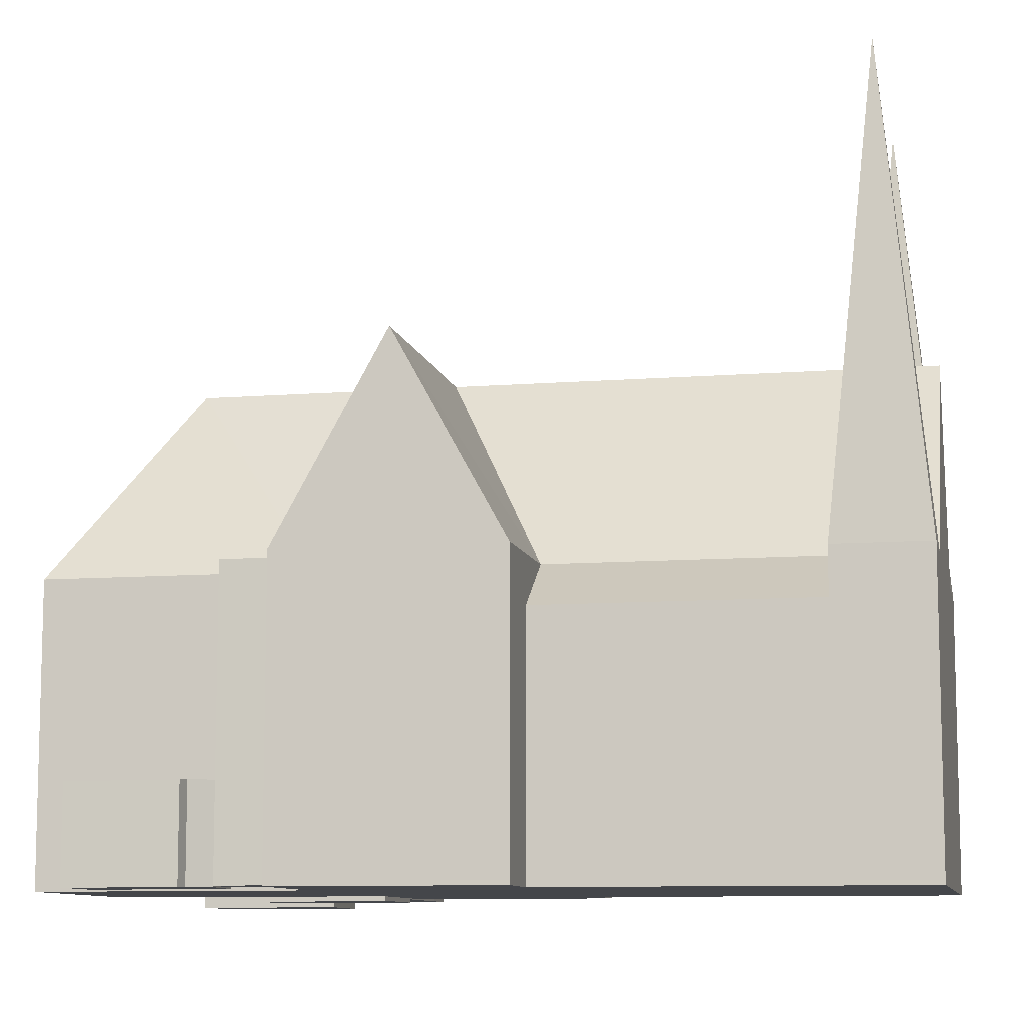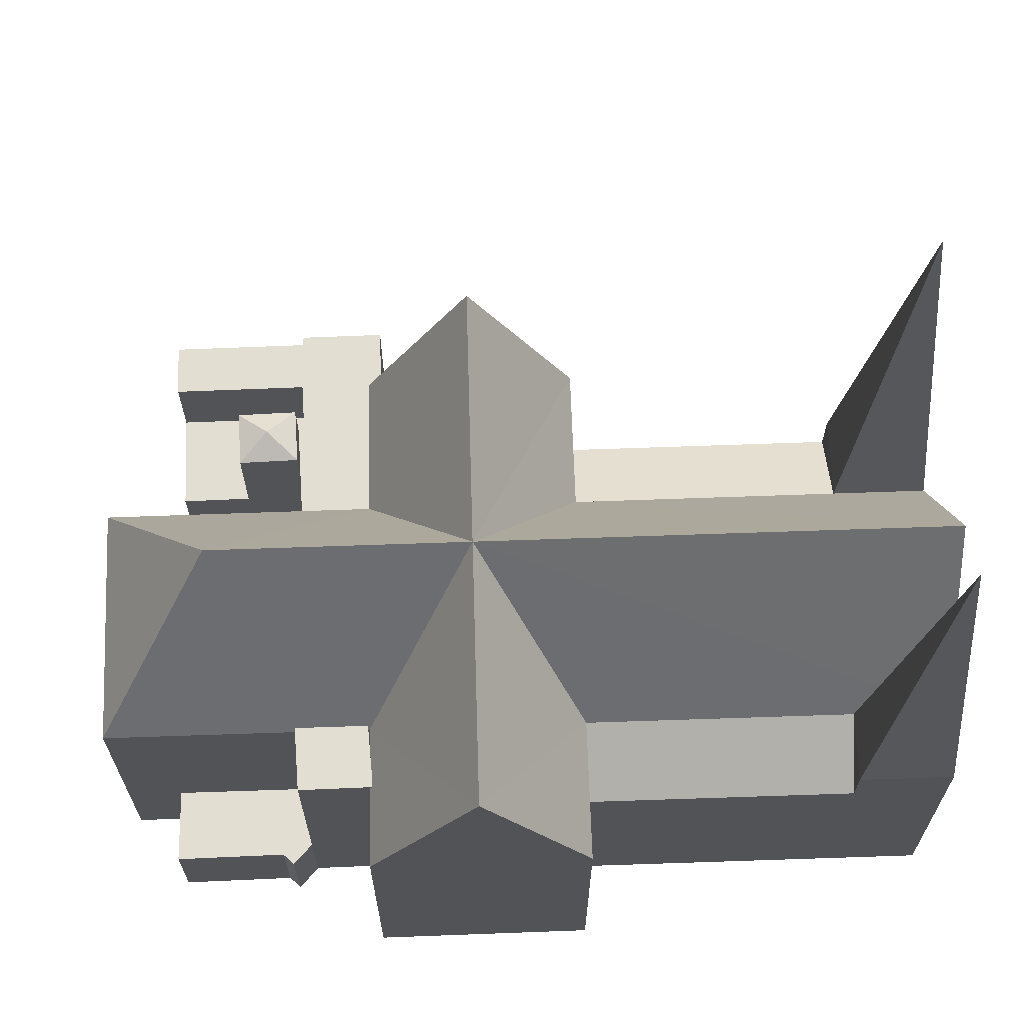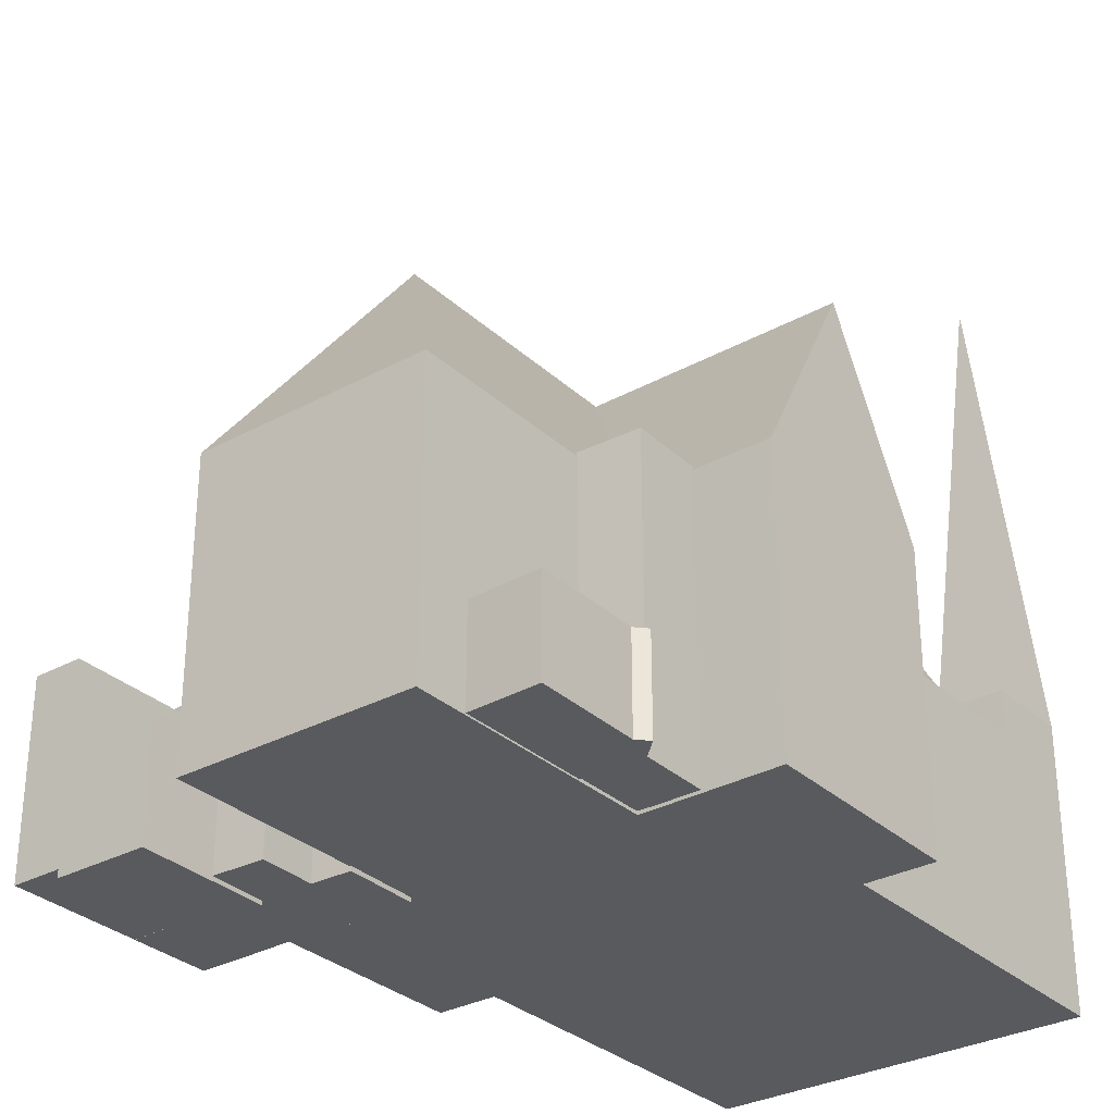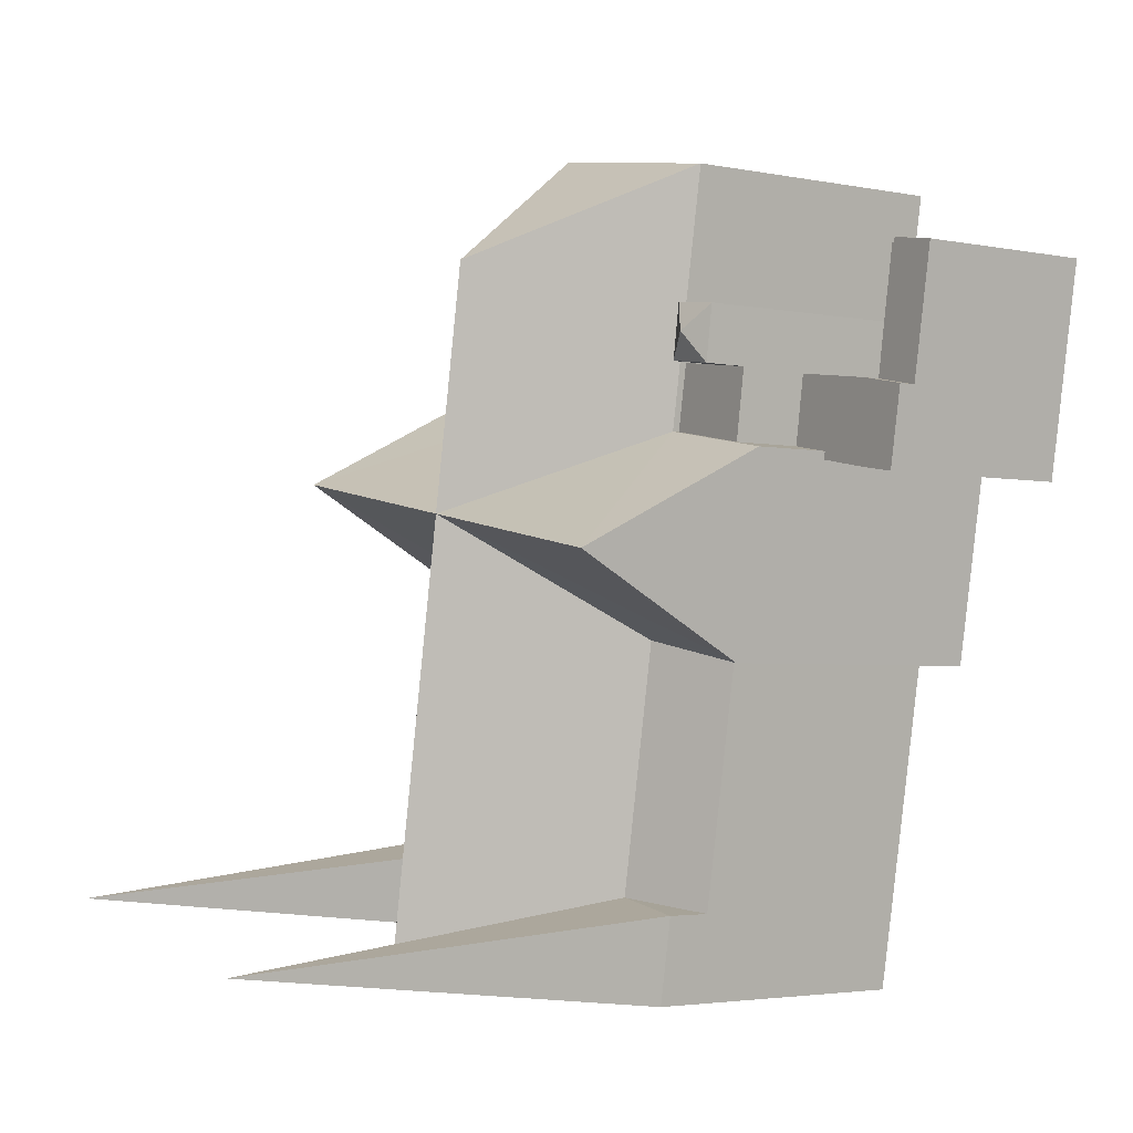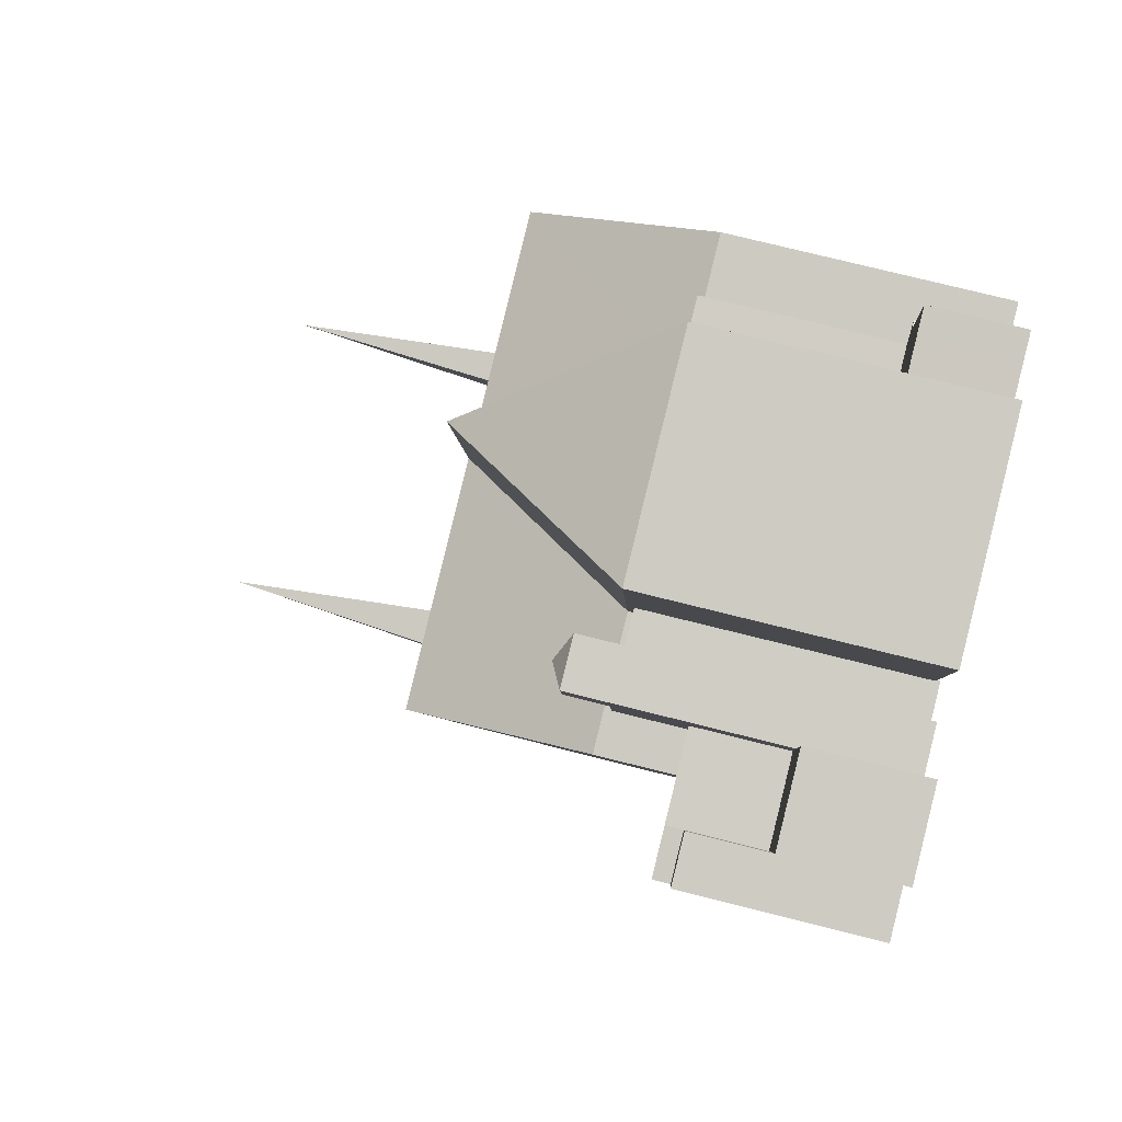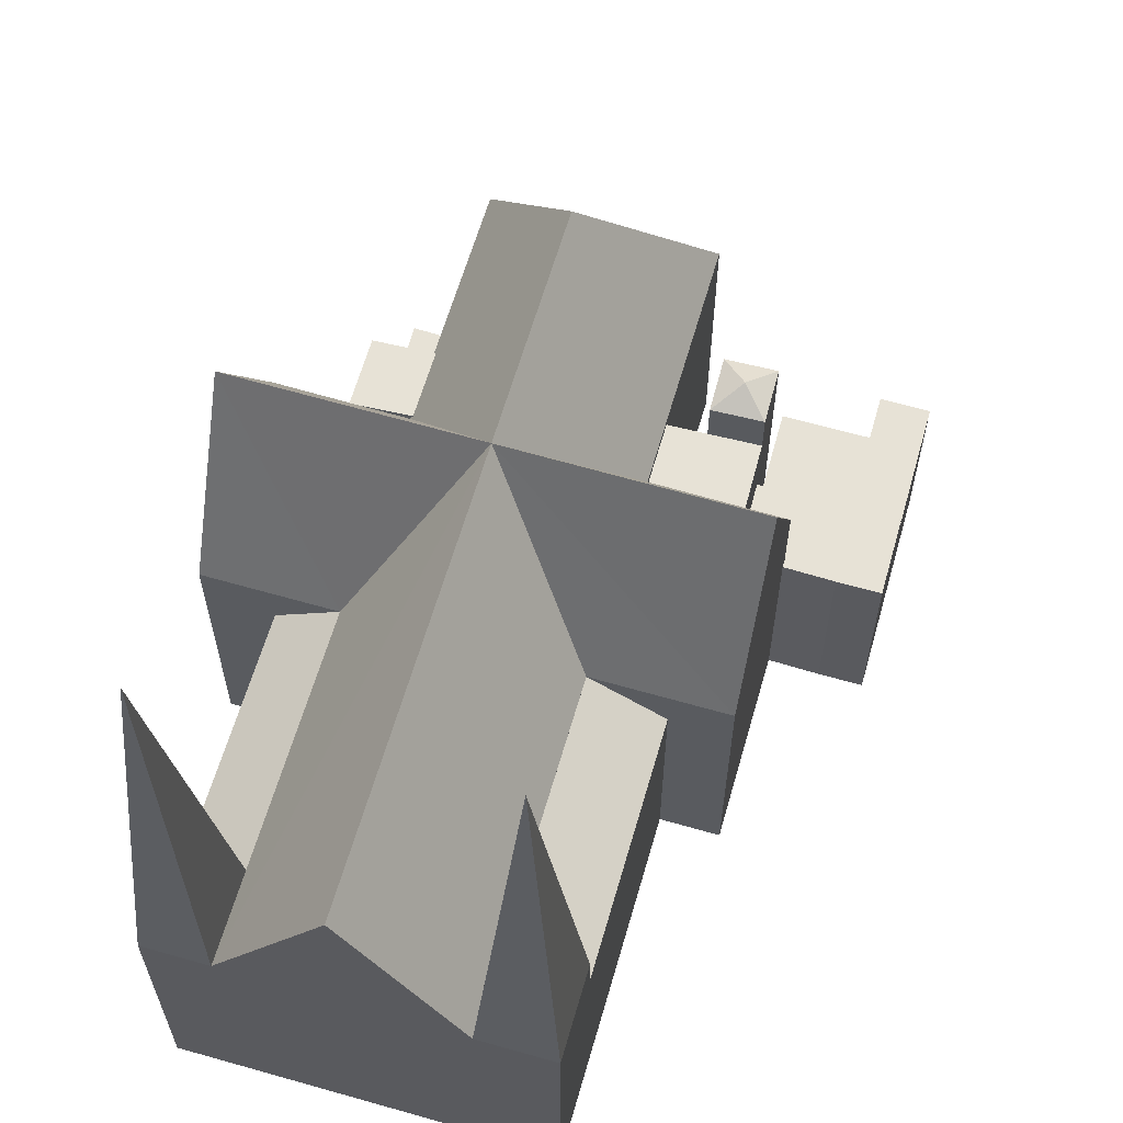
<metadata>
{"format":"obj","ext":"obj","renderer":"f3d","projection":"perspective","resolution":1024,"background":"white","views":[{"elev":-9.6,"azim":91.5,"up":"+Y"},{"elev":67.4,"azim":77.8,"up":"+Y"},{"elev":-31.1,"azim":27.7,"up":"+Y"},{"elev":-3.2,"azim":-124.4,"up":"+Z"},{"elev":74.9,"azim":-75.9,"up":"+Z"},{"elev":62.9,"azim":-174.0,"up":"+Y"}]}
</metadata>
<code>
v  29.45 1.723e-16 -2.814
v  26.21 4.619e-16 -7.543
v  30.18 4.33e-16 -7.071
v  25.6 2.045e-16 -3.339
v  25.6 -0.08 -3.339
v  24.94 -0.08 4.607
v  24.47 -0.08 4.508
v  26.92 -0.08 5.026
v  28.61 -0.08 5.384
v  29.18 -0.08 2.032
v  29.69 -0.08 -0.9843
v  29.45 -0.08 -2.814
v  30.4 -0.08 -1.502
v  35.8 -0.18 -12.27
v  32.83 -0.18 -19.26
v  36.91 -0.18 -18.52
v  35.62 -0.18 -34.63
v  32.66 -0.18 -40.69
v  36.59 -0.18 -39.99
v  25.77 -0.18 -41.9
v  18.89 -0.18 -43.12
v  14.32 -0.18 -43.93
v  13.36 -0.18 -38.56
v  10.62 -0.18 -23.26
v  34.69 -0.18 -6.016
v  30.58 -0.18 -6.808
v  26.66 -0.18 -7.562
v  7.05 -0.18 -23.91
v  23.9 -0.18 7.685
v  12.99 -0.18 -10.19
v  5.974 -0.18 -17.83
v  10.23 -0.18 5.269
v  4.898 -0.18 -11.75
v  8.44 -0.18 -11.07
v  1.365 -0.24 -7.875
v  7.553 -0.24 -11.71
v  6.825 -0.24 -7.069
v  -1.559 -0.24 -8.501
v  1.929 -0.24 -12.85
v  -1.268 -0.24 -10.18
v  -0.7227 -0.24 -13.32
v  -0.0329 -0.24 -13.2
v  -2.942 -0.23 -0.5273
v  1.365 -0.23 -7.875
v  9.999e-06 -0.23 -1.487e-05
v  -1.559 -0.23 -8.501
v  13.04 -0.44 -10.61
v  6.81 -0.44 -6.981
v  7.553 -0.44 -11.71
v  6.282 -0.44 -3.617
v  9.921 -0.44 -6.524
v  12.34 -0.44 -6.169
v  9.393 -0.44 -3.16
v  0 -0.7 -4.286e-17
v  6.328 -0.7 -3.911
v  5.514 -0.7 0.9884
v  1.365 -0.7 -7.875
v  6.825 -0.7 -7.069
v  10.23 16.98 5.269
v  12.99 16.98 -10.19
v  23.9 16.98 7.684
v  26.66 16.98 -7.562
v  -1.558 12.17 -8.502
v  1.366 12.17 -7.875
v  6.825 12.17 -7.069
v  7.553 12.17 -11.71
v  1.93 12.17 -12.85
v  -0.03264 12.17 -13.2
v  -0.7224 12.17 -13.32
v  -1.268 12.17 -10.18
v  -2.941 11.11 -0.5277
v  0.0002513 11.11 -0.0003737
v  1.366 11.11 -7.875
v  -1.558 11.11 -8.502
v  6.811 16.55 -6.981
v  7.554 16.55 -11.71
v  6.283 19.23 -3.617
v  6.811 19.23 -6.981
v  9.922 16.55 -6.525
v  12.34 16.55 -6.17
v  13.04 16.55 -10.61
v  9.394 19.23 -3.161
v  9.922 19.23 -6.525
v  0.000151 6.397 -0.0002246
v  5.514 6.397 0.9882
v  6.328 6.397 -3.912
v  6.825 6.397 -7.069
v  1.365 6.397 -7.875
v  25.6 17.25 -3.34
v  29.45 17.25 -2.814
v  30.18 17.25 -7.072
v  26.21 17.25 -7.543
v  24.47 5.516 4.508
v  24.94 5.516 4.606
v  26.92 5.516 5.026
v  28.61 5.516 5.384
v  29.18 5.516 2.032
v  29.69 5.516 -0.9845
v  30.4 5.516 -1.502
v  29.45 5.516 -2.814
v  25.6 5.516 -3.339
v  36.91 16.98 -18.52
v  34.69 16.98 -6.016
v  35.8 28.43 -12.27
v  36.59 16.98 -39.99
v  35.62 14.27 -34.63
v  35.62 16.98 -34.63
v  32.83 14.27 -19.26
v  30.58 16.98 -6.809
v  32.83 16.98 -19.26
v  28.91 16.98 -19.97
v  28.91 16.98 -19.97
v  18.89 16.98 -43.12
v  32.66 16.98 -40.69
v  18.89 16.98 -43.12
v  25.77 28.43 -41.9
v  32.66 16.98 -40.69
v  14.32 16.98 -43.93
v  13.36 14.27 -38.56
v  13.36 16.98 -38.56
v  10.62 14.27 -23.26
v  4.899 16.98 -11.75
v  8.44 16.98 -11.07
v  7.05 16.98 -23.91
v  5.975 28.43 -17.83
v  15.18 16.98 -22.44
v  15.18 16.98 -22.44
v  10.62 16.98 -23.26
v  31.69 16.98 -35.32
v  17.93 16.98 -37.76
v  17.93 16.98 -37.76
v  31.69 16.98 -35.32
v  27.79 28.43 -13.76
v  20.94 28.43 -15.04
v  31.7 28.43 -13.03
v  24.81 28.43 -36.54
v  22.05 28.43 -21.2
v  14.09 28.43 -16.32
v  9.531 28.43 -17.17
v  19.83 28.43 -8.879
v  18.3 28.43 -0.366
v  34.14 44.39 -37.66
v  16.12 44.39 -40.84
v  8.102 20.1 -5.071
g defaultobject
f 1 2 3
f 2 1 4
f 5 6 7
f 6 5 8
f 8 5 9
f 9 5 10
f 10 5 11
f 11 5 12
f 11 12 13
f 14 15 16
f 17 18 19
f 18 17 20
f 20 17 15
f 20 15 21
f 21 15 22
f 22 15 23
f 23 15 24
f 24 15 14
f 24 14 25
f 24 25 26
f 24 26 27
f 24 27 28
f 28 27 29
f 28 29 30
f 28 30 31
f 30 29 32
f 30 33 31
f 33 30 34
f 35 36 37
f 36 35 38
f 36 38 39
f 39 38 40
f 39 40 41
f 39 41 42
f 43 44 45
f 44 43 46
f 47 48 49
f 48 47 50
f 50 47 51
f 51 47 52
f 53 50 51
f 54 55 56
f 55 54 57
f 55 57 58
f 59 30 32
f 30 59 60
f 27 61 29
f 61 27 62
f 35 63 38
f 63 35 64
f 37 64 35
f 64 37 65
f 36 65 37
f 65 36 66
f 67 36 39
f 36 67 66
f 68 39 42
f 39 68 67
f 69 42 41
f 42 69 68
f 70 41 40
f 41 70 69
f 63 40 38
f 40 63 70
f 45 71 43
f 71 45 72
f 44 72 45
f 72 44 73
f 74 44 46
f 44 74 73
f 71 46 43
f 46 71 74
f 49 75 76
f 75 77 78
f 77 75 50
f 50 75 49
f 50 49 48
f 52 79 51
f 79 52 80
f 76 47 49
f 47 76 81
f 47 80 52
f 80 47 81
f 53 77 50
f 77 53 82
f 78 79 75
f 79 78 83
f 51 82 53
f 82 51 79
f 82 79 83
f 56 84 54
f 84 56 85
f 55 85 56
f 85 55 86
f 58 86 55
f 86 58 87
f 88 58 57
f 58 88 87
f 84 57 54
f 57 84 88
f 1 89 4
f 89 1 90
f 3 90 1
f 90 3 91
f 92 3 2
f 3 92 91
f 89 2 4
f 2 89 92
f 6 93 7
f 93 6 94
f 8 94 6
f 94 8 95
f 9 95 8
f 95 9 96
f 10 96 9
f 96 10 97
f 11 97 10
f 97 11 98
f 13 98 11
f 98 13 99
f 12 99 13
f 99 12 100
f 101 12 5
f 12 101 100
f 93 5 7
f 5 93 101
f 102 14 16
f 14 102 25
f 25 102 103
f 103 102 104
f 105 17 19
f 17 105 15
f 15 105 106
f 106 105 107
f 108 15 106
f 103 26 25
f 26 103 27
f 27 103 62
f 62 103 109
f 16 110 102
f 110 16 108
f 110 108 111
f 111 108 112
f 108 16 15
f 113 20 21
f 20 113 18
f 18 113 114
f 114 113 115
f 114 115 116
f 114 116 117
f 118 119 120
f 119 118 22
f 119 22 24
f 24 22 23
f 24 121 119
f 60 34 30
f 34 60 33
f 33 60 122
f 122 60 123
f 122 31 33
f 31 122 28
f 28 122 124
f 124 122 125
f 126 127 128
f 121 128 127
f 124 128 121
f 24 124 121
f 28 124 24
f 107 129 106
f 114 19 18
f 19 114 105
f 126 130 127
f 130 126 131
f 129 111 112
f 111 129 132
f 119 130 120
f 118 21 22
f 21 118 113
f 29 59 32
f 59 29 61
f 90 92 89
f 92 90 91
f 93 100 101
f 100 93 94
f 100 94 95
f 100 95 96
f 100 96 97
f 100 97 98
f 99 100 98
f 62 133 134
f 133 62 135
f 135 62 104
f 104 62 109
f 104 109 103
f 110 104 102
f 104 110 111
f 104 111 135
f 135 111 133
f 133 111 134
f 131 116 115
f 116 131 126
f 116 126 134
f 116 134 136
f 136 134 137
f 136 117 116
f 117 136 137
f 117 137 134
f 117 134 132
f 132 134 111
f 138 60 134
f 60 138 139
f 60 139 125
f 60 125 123
f 123 125 122
f 128 134 126
f 134 128 124
f 134 124 139
f 139 124 125
f 134 139 138
f 60 140 134
f 140 60 141
f 141 60 59
f 140 62 134
f 62 140 141
f 62 141 61
f 129 117 114
f 117 129 142
f 142 129 132
f 117 105 114
f 105 117 142
f 142 107 105
f 132 107 142
f 107 132 129
f 108 129 112
f 129 108 106
f 120 143 118
f 143 113 118
f 113 143 115
f 115 130 113
f 130 115 143
f 130 143 131
f 120 131 143
f 131 120 130
f 119 127 130
f 127 119 121
f 59 61 141
f 64 70 63
f 70 64 69
f 69 64 68
f 68 64 65
f 68 65 67
f 67 65 66
f 71 73 74
f 73 71 72
f 81 79 80
f 79 81 75
f 75 81 76
f 77 144 78
f 144 83 78
f 144 82 83
f 77 82 144
f 85 88 84
f 88 85 86
f 88 86 87

</code>
